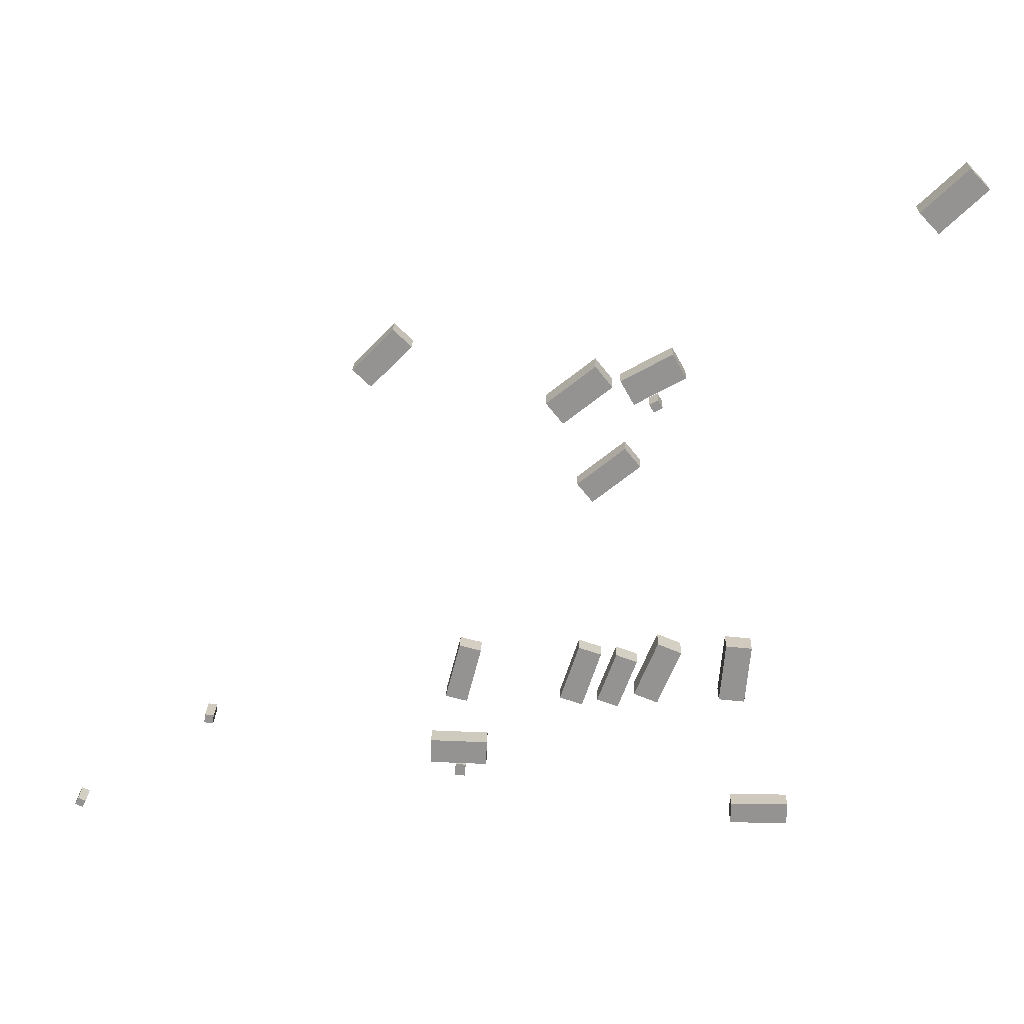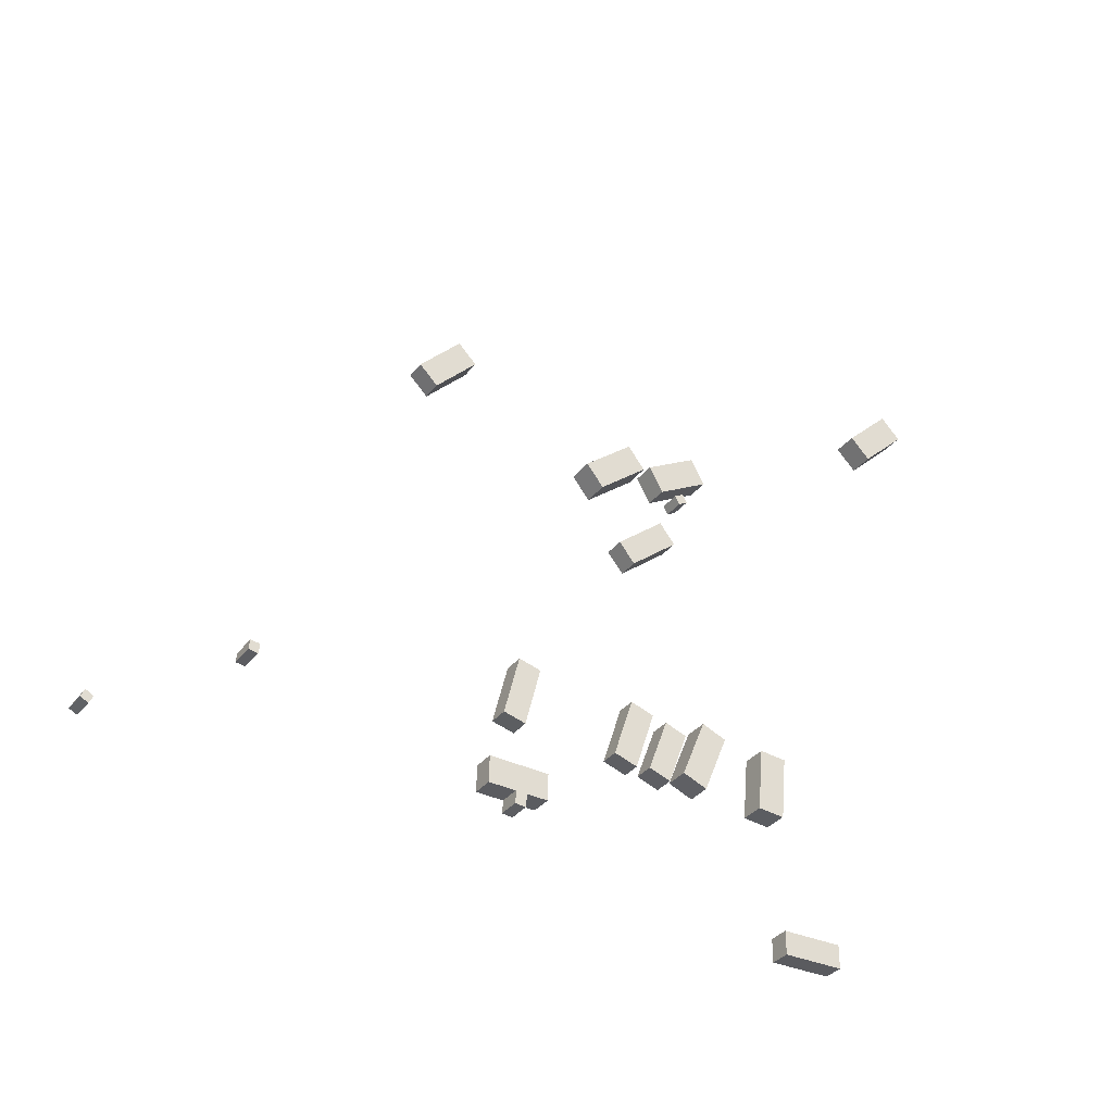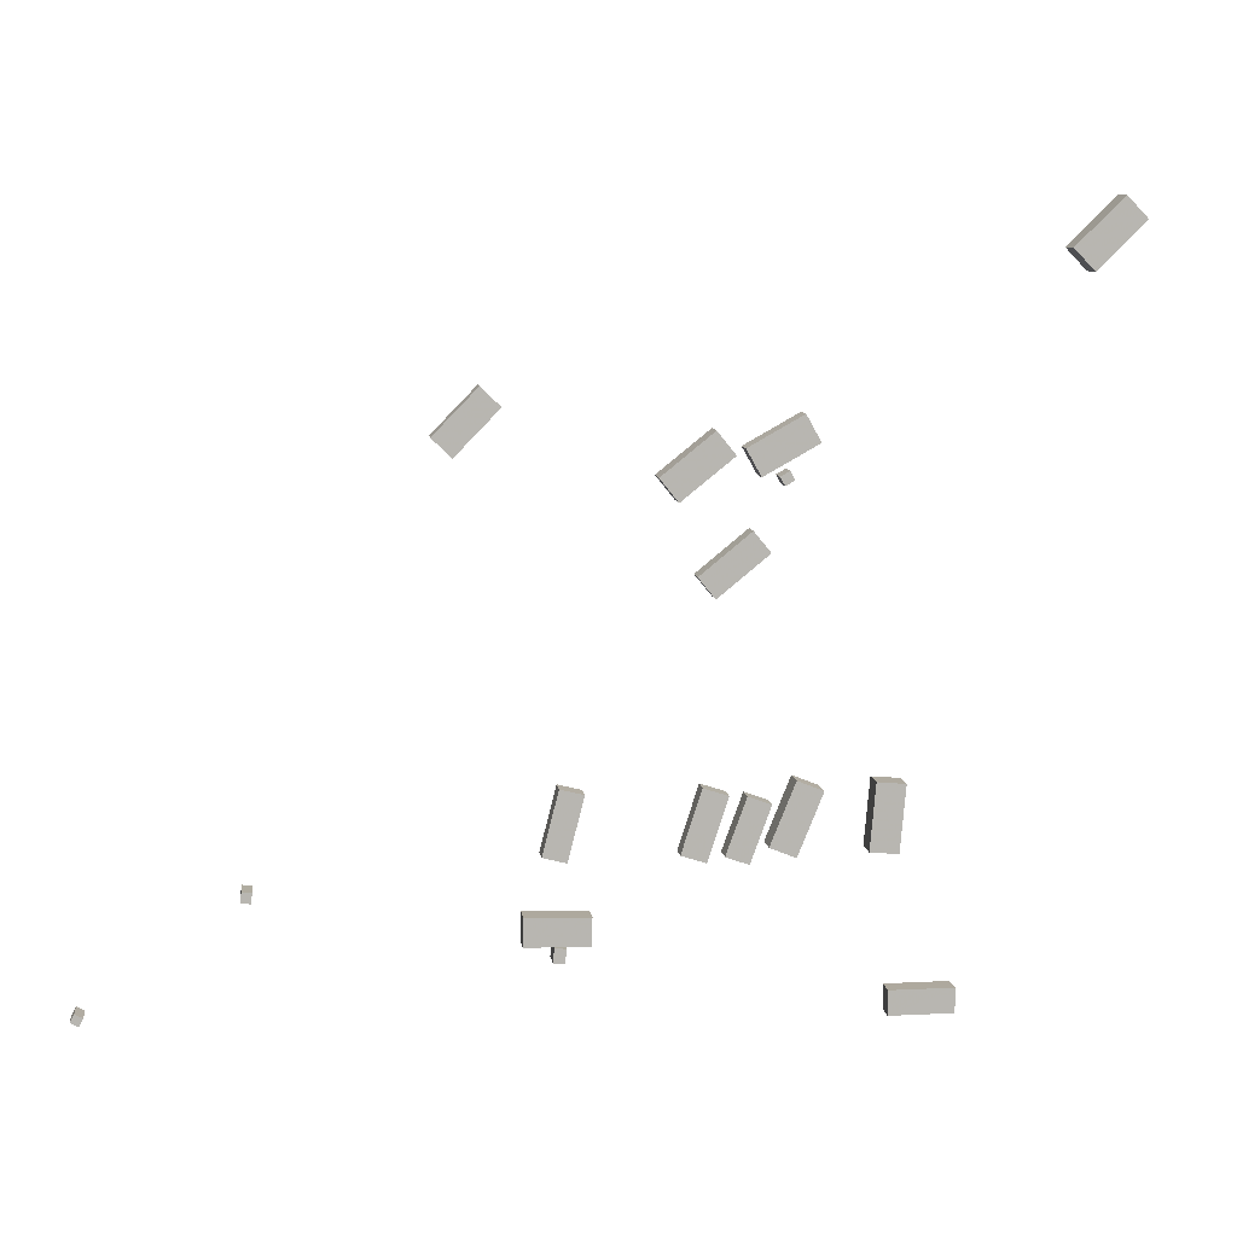
<metadata>
{"format":"obj","ext":"obj","renderer":"f3d","projection":"perspective","resolution":1024,"background":"white","views":[{"elev":22.9,"azim":-178.2,"up":"+Y"},{"elev":-33.6,"azim":148.3,"up":"+Y"},{"elev":9.0,"azim":172.8,"up":"+Y"}]}
</metadata>
<code>
v -2.967 23.12 -0.4866
v -2.967 23.12 1.123
v -4.178 21.63 -0.4866
v -4.178 21.63 1.123
v -6.636 26.11 -0.4866
v -6.636 26.11 1.123
v -7.847 24.63 -0.4866
v -7.847 24.63 1.123
v 8.678 1.088 -2.021
v 8.678 1.088 -0.3655
v 8.732 -0.9201 -2.021
v 8.732 -0.9201 -0.3655
v 4.131 0.9653 -2.021
v 4.131 0.9653 -0.3655
v 4.186 -1.043 -2.021
v 4.186 -1.043 -0.3655
v -14.67 4.339 -0.3441
v -14.67 4.339 1.534
v -16.73 4.156 -0.3441
v -16.73 4.156 1.534
v -15.1 9.13 -0.3441
v -15.1 9.13 1.534
v -17.16 8.946 -0.3441
v -17.16 8.946 1.534
v 26.15 3.591 -3.015
v 26.15 3.591 -1.125
v 26.85 3.685 -3.015
v 26.85 3.685 -1.125
v 26.25 2.867 -3.015
v 26.25 2.867 -1.125
v 26.95 2.962 -3.015
v 26.95 2.962 -1.125
v -0.4816 29.6 -0.008944
v -0.4816 29.6 1.991
v -1.813 27.94 -0.008944
v -1.813 27.94 1.991
v -4.252 32.63 -0.008944
v -4.252 32.63 1.991
v -5.583 30.98 -0.008944
v -5.583 30.98 1.991
v -6.193 31.45 0.06037
v -6.193 31.45 1.806
v -7.259 29.54 0.06037
v -7.259 29.54 1.806
v -10.14 33.66 0.06037
v -10.14 33.66 1.806
v -11.21 31.75 0.06037
v -11.21 31.75 1.806
v -20.64 -6.879 -0.7994
v -20.64 -6.879 0.7826
v -20.63 -5.093 -0.7994
v -20.63 -5.093 0.7826
v -16.01 -6.893 -0.7994
v -16.01 -6.893 0.7826
v -16 -5.107 -0.7994
v -16 -5.107 0.7826
v -7.939 7.93 -0.995
v -7.939 7.93 0.579
v -6.279 8.536 -0.995
v -6.279 8.536 0.579
v -6.465 3.892 -0.995
v -6.465 3.892 0.579
v -4.805 4.499 -0.995
v -4.805 4.499 0.579
v -33.53 46.12 2.3
v -33.53 46.12 4.27
v -31.99 47.72 2.3
v -31.99 47.72 4.27
v -29.99 42.68 2.3
v -29.99 42.68 4.27
v -28.44 44.28 2.3
v -28.44 44.28 4.27
v 7.431 4.987 -1.666
v 7.431 4.987 -0.09663
v 5.738 4.553 -1.666
v 5.738 4.553 -0.09663
v 6.268 9.524 -1.666
v 6.268 9.524 -0.09663
v 4.576 9.09 -1.666
v 4.576 9.09 -0.09663
v 9.757 34.34 -0.7404
v 9.757 34.34 0.8016
v 11.16 35.7 -0.7404
v 11.16 35.7 0.8016
v 12.94 31.08 -0.7404
v 12.94 31.08 0.8016
v 14.34 32.44 -0.7404
v 14.34 32.44 0.8016
v -5.043 8.652 -1.181
v -5.043 8.652 0.2998
v -3.259 9.231 -1.181
v -3.259 9.231 0.2998
v -3.578 4.138 -1.181
v -3.578 4.138 0.2998
v -1.794 4.717 -1.181
v -1.794 4.717 0.2998
v 6.77 -2.002 -2.153
v 6.77 -2.002 -0.4341
v 5.953 -2.082 -2.153
v 5.953 -2.082 -0.4341
v 6.671 -0.9927 -2.153
v 6.671 -0.9927 -0.4341
v 5.854 -1.073 -2.153
v 5.854 -1.073 -0.4341
v 37.82 -4.264 -3.942
v 37.82 -4.264 -2.245
v 37.24 -4.564 -3.942
v 37.24 -4.564 -2.245
v 37.52 -3.697 -3.942
v 37.52 -3.697 -2.245
v 36.95 -3.998 -3.942
v 36.95 -3.998 -2.245
v -11.47 8.725 -0.8712
v -11.47 8.725 0.9988
v -9.597 9.486 -0.8712
v -9.597 9.486 0.9988
v -9.655 4.233 -0.8712
v -9.655 4.233 0.9988
v -7.777 4.993 -0.8712
v -7.777 4.993 0.9988
v -8.805 28.95 0.003165
v -8.805 28.95 1.618
v -9.474 29.32 0.003165
v -9.474 29.32 1.618
v -8.454 29.57 0.003165
v -8.454 29.57 1.618
v -9.124 29.95 0.003165
v -9.124 29.95 1.618
f 2 4 1
f 5 2 1
f 1 4 3
f 3 5 1
f 2 8 4
f 6 2 5
f 6 8 2
f 4 8 3
f 7 5 3
f 3 8 7
f 7 6 5
f 8 6 7
f 10 12 9
f 13 10 9
f 9 12 11
f 11 13 9
f 10 16 12
f 14 10 13
f 14 16 10
f 12 16 11
f 15 13 11
f 11 16 15
f 15 14 13
f 16 14 15
f 18 20 17
f 21 18 17
f 17 20 19
f 19 21 17
f 18 24 20
f 22 18 21
f 22 24 18
f 20 24 19
f 23 21 19
f 19 24 23
f 23 22 21
f 24 22 23
f 26 28 25
f 29 26 25
f 25 28 27
f 27 29 25
f 26 32 28
f 30 26 29
f 30 32 26
f 28 32 27
f 31 29 27
f 27 32 31
f 31 30 29
f 32 30 31
f 34 36 33
f 37 34 33
f 33 36 35
f 35 37 33
f 34 40 36
f 38 34 37
f 38 40 34
f 36 40 35
f 39 37 35
f 35 40 39
f 39 38 37
f 40 38 39
f 42 44 41
f 45 42 41
f 41 44 43
f 43 45 41
f 42 48 44
f 46 42 45
f 46 48 42
f 44 48 43
f 47 45 43
f 43 48 47
f 47 46 45
f 48 46 47
f 50 52 49
f 53 50 49
f 49 52 51
f 51 53 49
f 50 56 52
f 54 50 53
f 54 56 50
f 52 56 51
f 55 53 51
f 51 56 55
f 55 54 53
f 56 54 55
f 58 60 57
f 61 58 57
f 57 60 59
f 59 61 57
f 58 64 60
f 62 58 61
f 62 64 58
f 60 64 59
f 63 61 59
f 59 64 63
f 63 62 61
f 64 62 63
f 66 68 65
f 69 66 65
f 65 68 67
f 67 69 65
f 66 72 68
f 70 66 69
f 70 72 66
f 68 72 67
f 71 69 67
f 67 72 71
f 71 70 69
f 72 70 71
f 74 76 73
f 77 74 73
f 73 76 75
f 75 77 73
f 74 80 76
f 78 74 77
f 78 80 74
f 76 80 75
f 79 77 75
f 75 80 79
f 79 78 77
f 80 78 79
f 82 84 81
f 85 82 81
f 81 84 83
f 83 85 81
f 82 88 84
f 86 82 85
f 86 88 82
f 84 88 83
f 87 85 83
f 83 88 87
f 87 86 85
f 88 86 87
f 90 92 89
f 93 90 89
f 89 92 91
f 91 93 89
f 90 96 92
f 94 90 93
f 94 96 90
f 92 96 91
f 95 93 91
f 91 96 95
f 95 94 93
f 96 94 95
f 98 100 97
f 101 98 97
f 97 100 99
f 99 101 97
f 98 104 100
f 102 98 101
f 102 104 98
f 100 104 99
f 103 101 99
f 99 104 103
f 103 102 101
f 104 102 103
f 106 108 105
f 109 106 105
f 105 108 107
f 107 109 105
f 106 112 108
f 110 106 109
f 110 112 106
f 108 112 107
f 111 109 107
f 107 112 111
f 111 110 109
f 112 110 111
f 114 116 113
f 117 114 113
f 113 116 115
f 115 117 113
f 114 120 116
f 118 114 117
f 118 120 114
f 116 120 115
f 119 117 115
f 115 120 119
f 119 118 117
f 120 118 119
f 122 124 121
f 125 122 121
f 121 124 123
f 123 125 121
f 122 128 124
f 126 122 125
f 126 128 122
f 124 128 123
f 127 125 123
f 123 128 127
f 127 126 125
f 128 126 127

</code>
